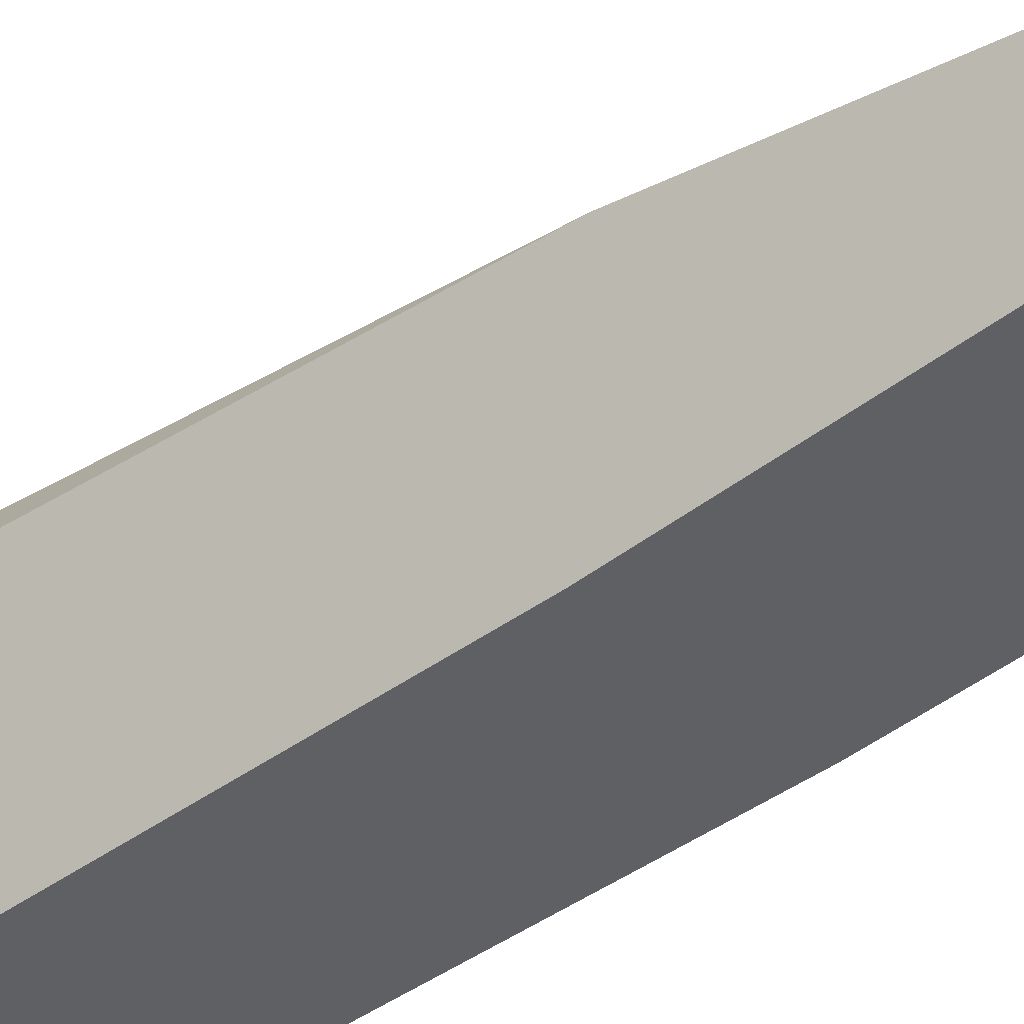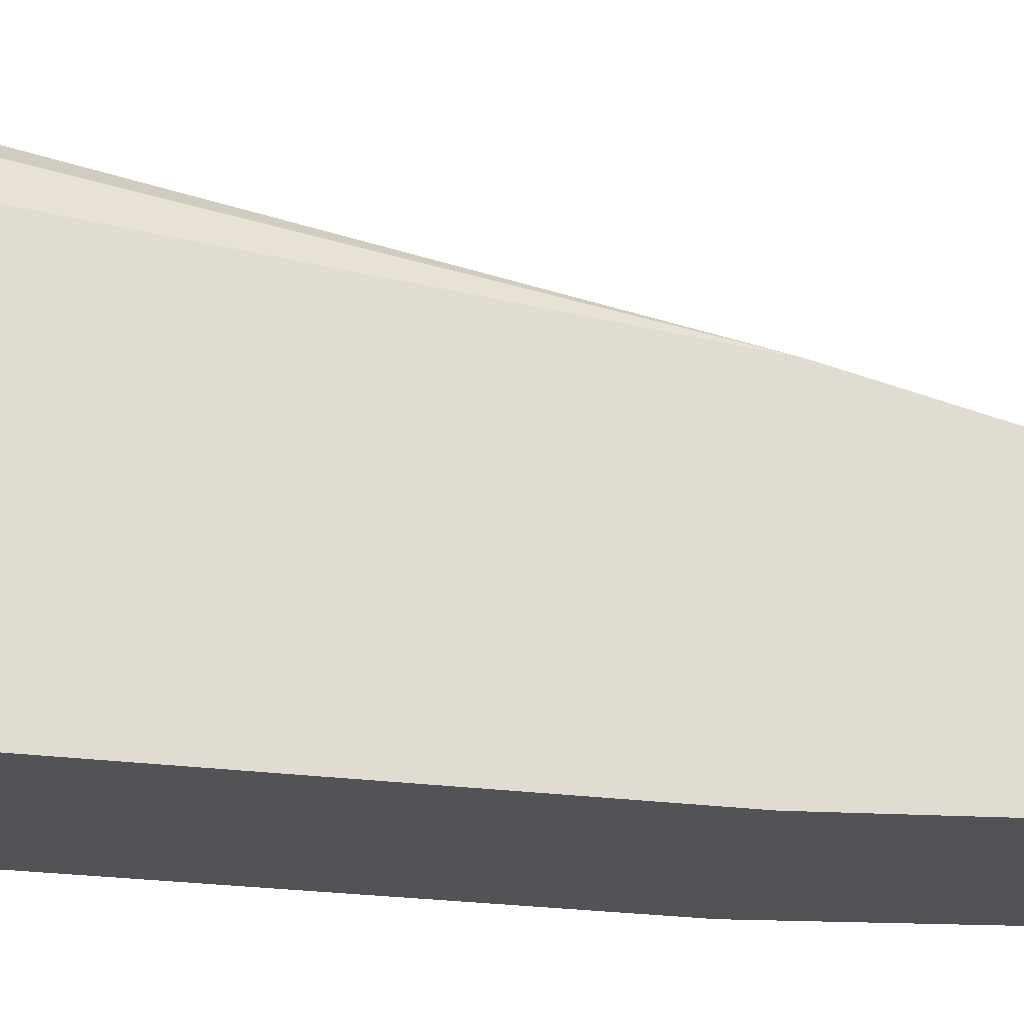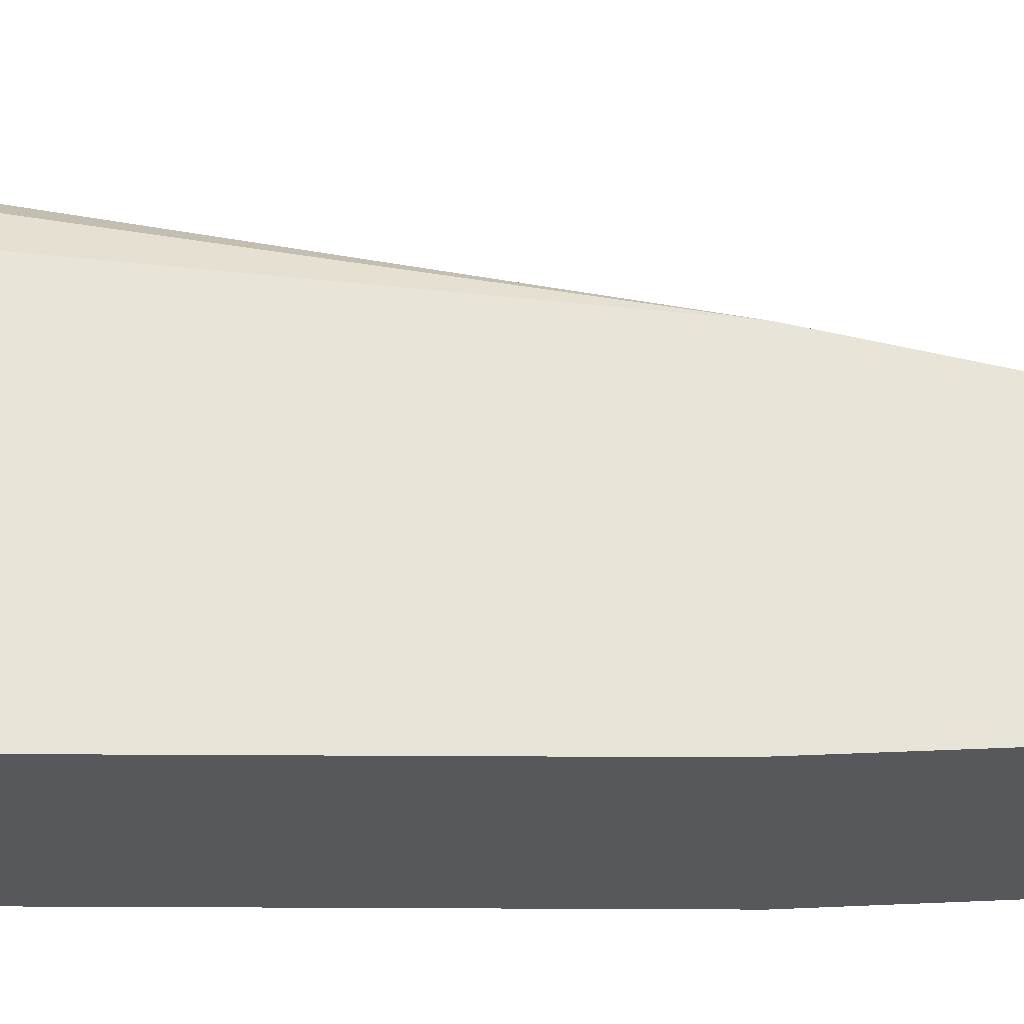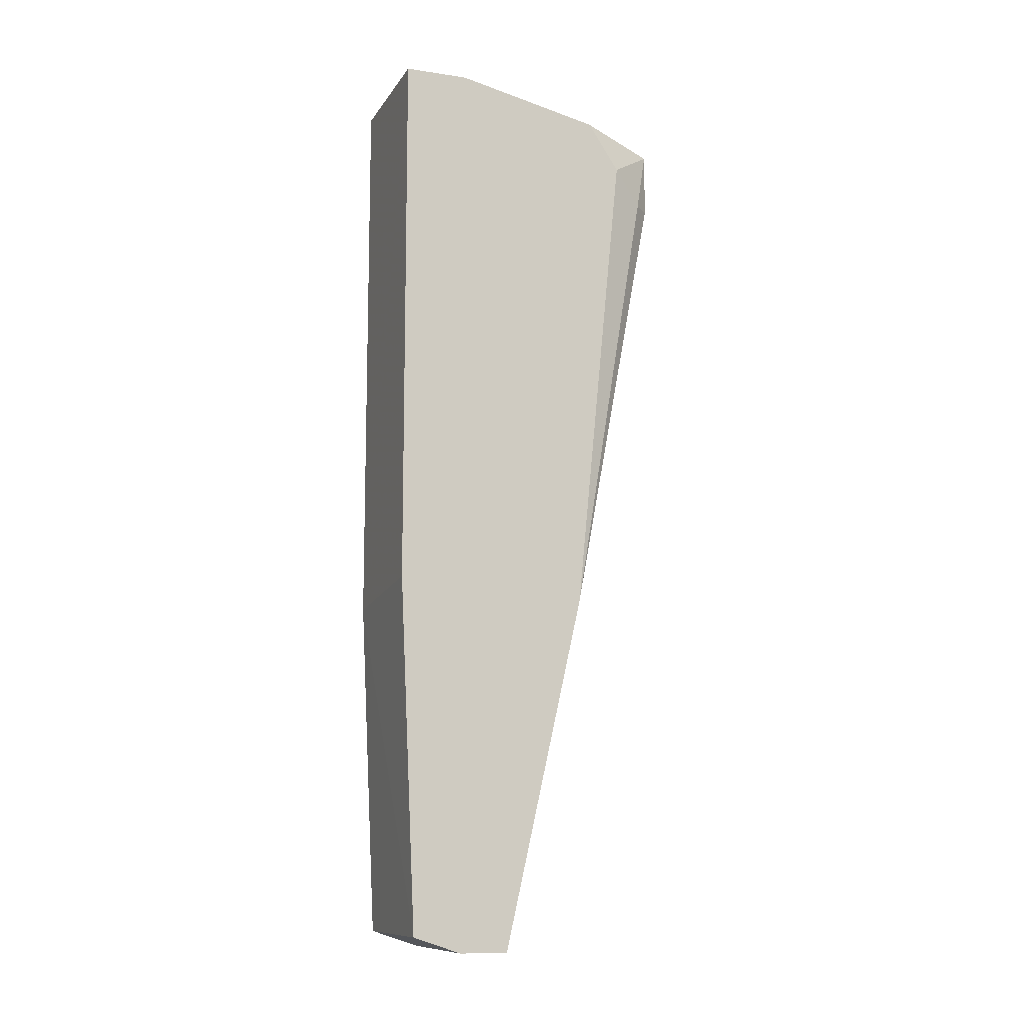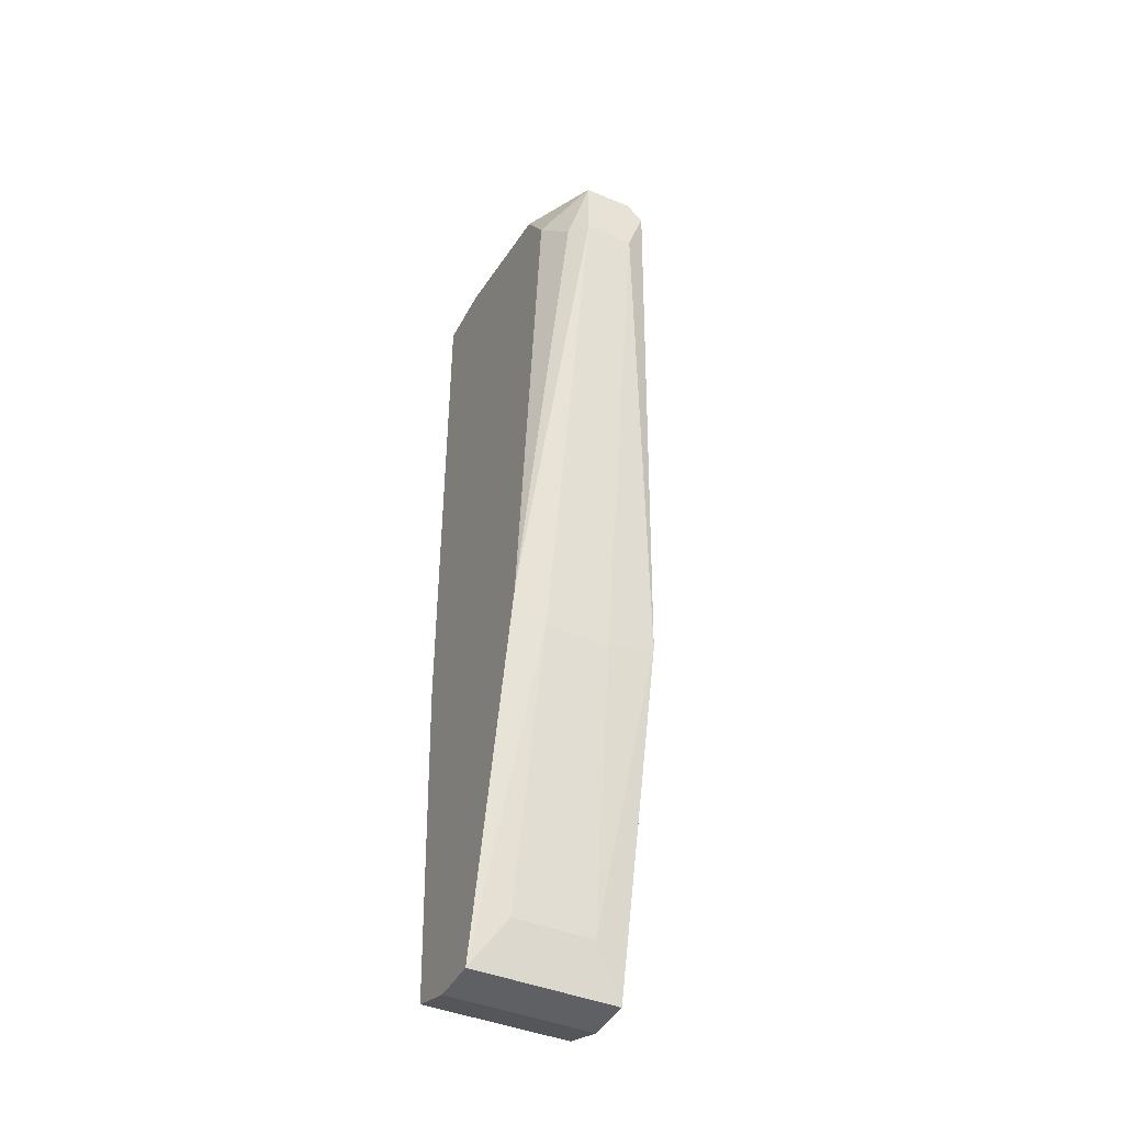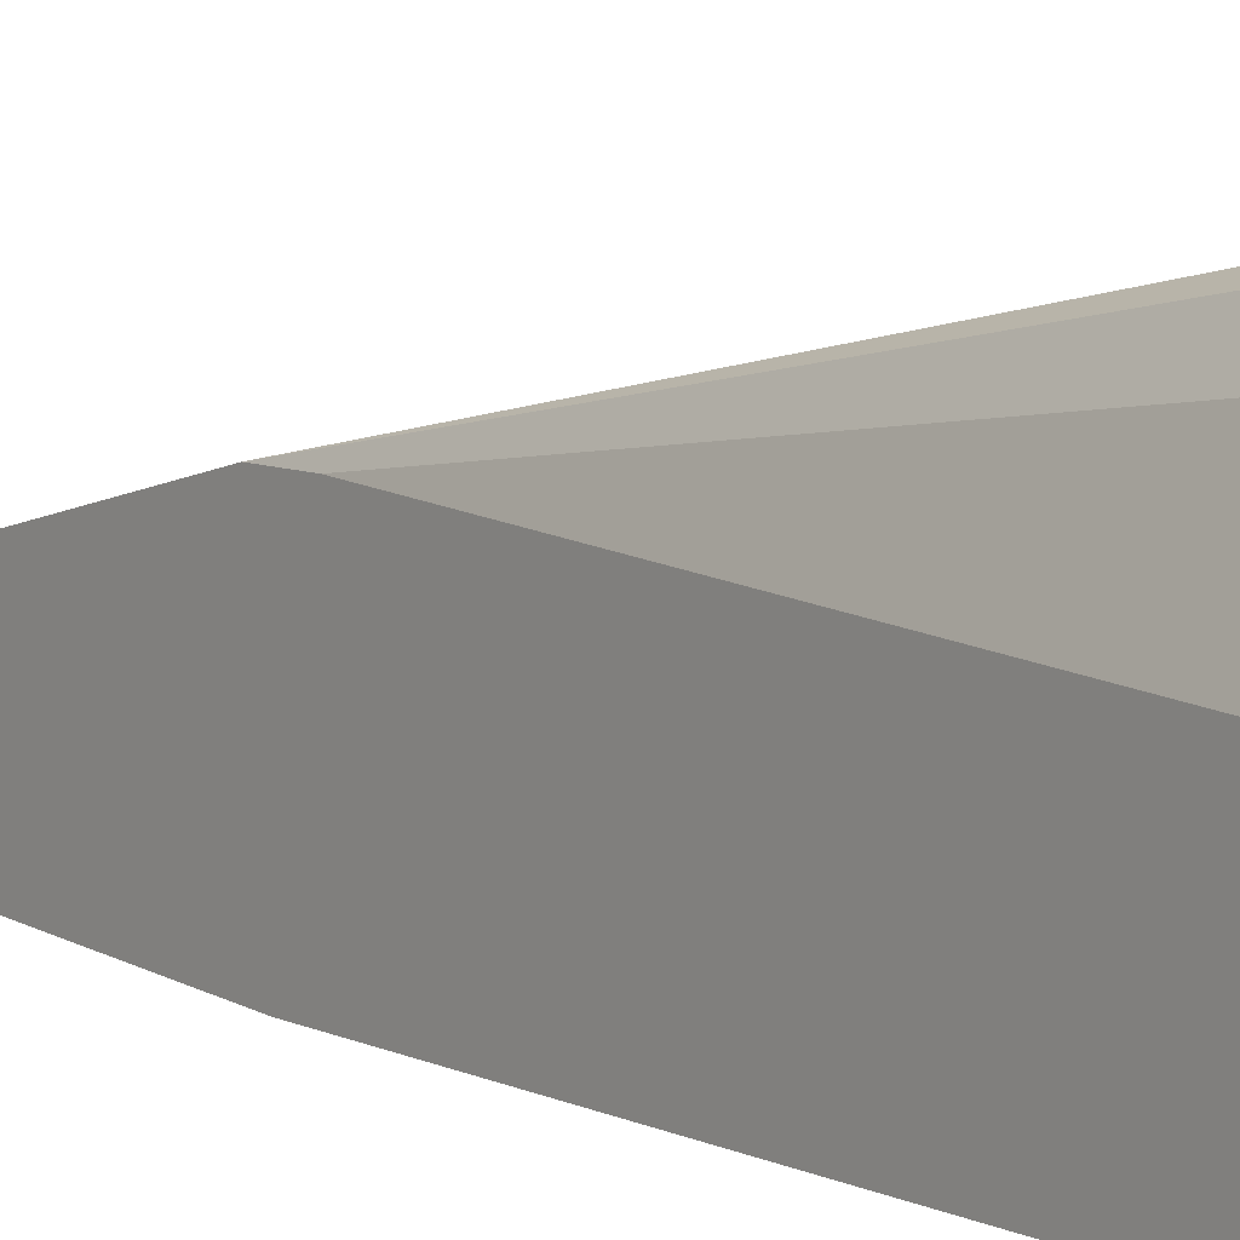
<metadata>
{"format":"obj","ext":"obj","renderer":"f3d","projection":"perspective","resolution":1024,"background":"white","views":[{"elev":-43.2,"azim":130.8,"up":"+Y"},{"elev":-21.9,"azim":76.7,"up":"+Y"},{"elev":-28.4,"azim":89.4,"up":"+Y"},{"elev":-10.9,"azim":69.7,"up":"+Z"},{"elev":-43.0,"azim":153.7,"up":"+Z"},{"elev":7.7,"azim":-37.5,"up":"+Y"}]}
</metadata>
<code>
v 0.004363 0.01797 -0.02655
v 0.004363 0.01528 0.02462
v 0.004363 0.01528 -0.02655
v 0.004363 0.02515 0.02013
v 0.004363 0.02335 0.02283
v 0.004363 0.01168 -0.005898
v 0.004363 0.01168 0.02462
v 0.004363 0.01258 -0.02565
v 0.004363 0.02246 -0.006795
v 0.002566 0.01887 -0.02386
v 0.002566 0.02246 -0.008593
v 0.002566 0.02785 0.01834
v 0.002566 0.02785 0.02193
v 0.000769 0.01617 0.02462
v -0.000127 0.02785 0.01834
v -0.000127 0.02785 0.02193
v -0.001025 0.02246 -0.008593
v -0.001025 0.02785 0.02103
v 0.003463 0.02695 0.01834
v -0.001923 0.01887 -0.02386
v -0.001923 0.02605 0.02193
v -0.00372 0.01797 -0.02655
v -0.00372 0.01528 -0.02655
v -0.00372 0.02066 0.02283
v -0.00372 0.01617 0.02462
v -0.00372 0.01168 0.02462
v -0.00372 0.01168 -0.006795
v -0.00372 0.01258 -0.02565
v -0.00372 0.02246 -0.007697
v -0.00372 0.02246 -0.005001
v -0.00372 0.01976 0.02372
f 24 21 30
f 27 28 8
f 8 4 7
f 28 27 26
f 27 7 26
f 4 8 1
f 28 26 29
f 28 29 22
f 29 26 31
f 12 18 13
f 27 8 6
f 8 7 6
f 7 27 6
f 11 12 9
f 4 1 9
f 1 11 9
f 7 4 2
f 26 7 2
f 1 22 20
f 22 29 20
f 29 18 15
f 18 12 15
f 12 11 15
f 29 31 24
f 31 21 24
f 31 26 25
f 26 2 25
f 8 28 23
f 28 22 23
f 22 1 23
f 4 13 5
f 2 4 5
f 13 2 5
f 20 29 17
f 11 20 17
f 29 15 17
f 15 11 17
f 13 4 19
f 12 13 19
f 9 12 19
f 4 9 19
f 1 8 3
f 8 23 3
f 23 1 3
f 11 1 10
f 1 20 10
f 20 11 10
f 13 18 16
f 18 21 16
f 21 31 16
f 31 25 16
f 25 13 16
f 2 13 14
f 13 25 14
f 25 2 14
f 18 29 30
f 21 18 30
f 29 24 30

</code>
